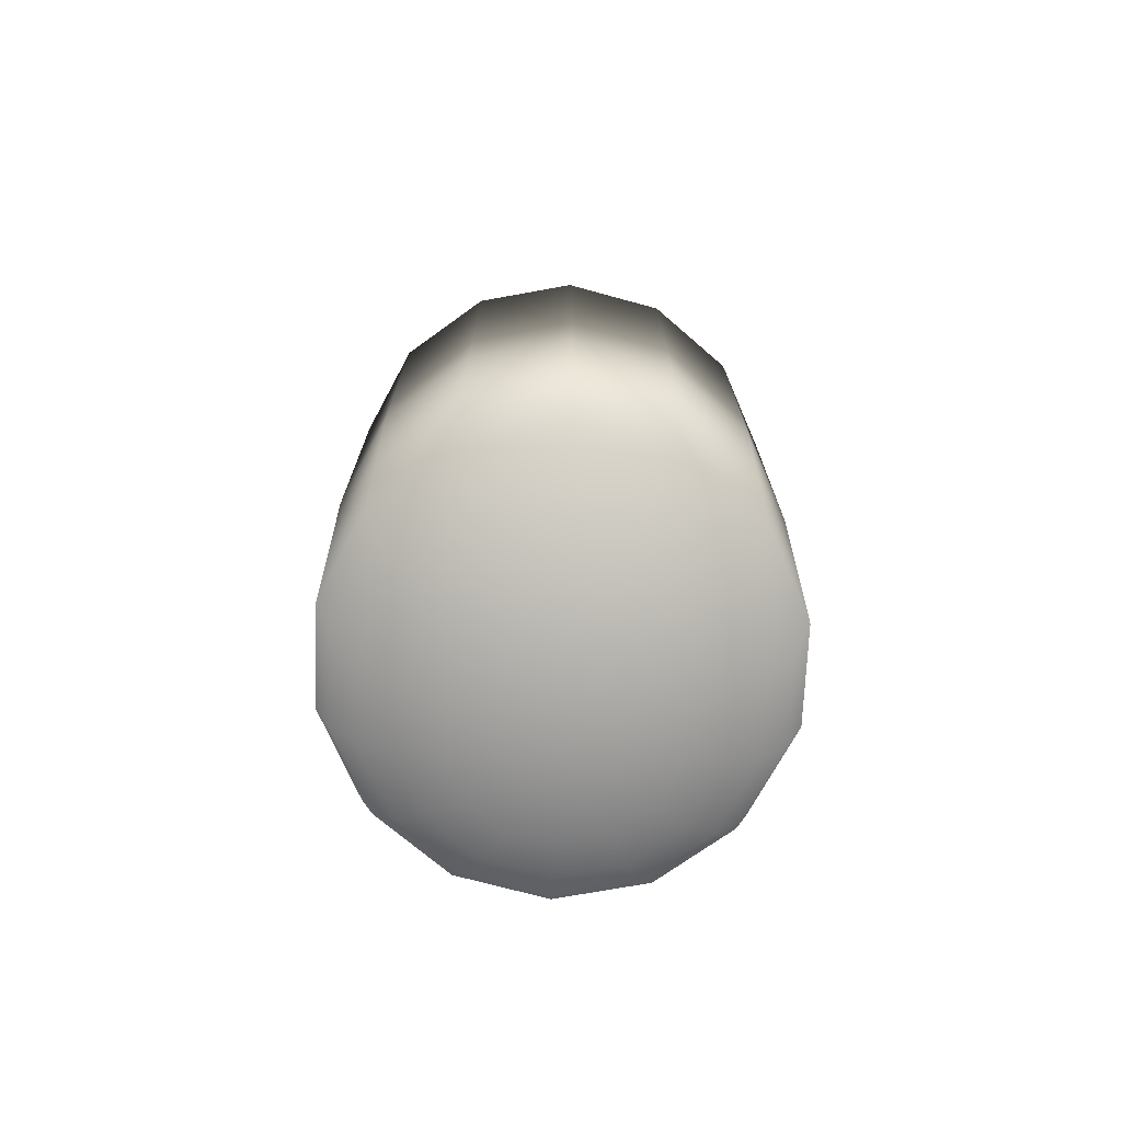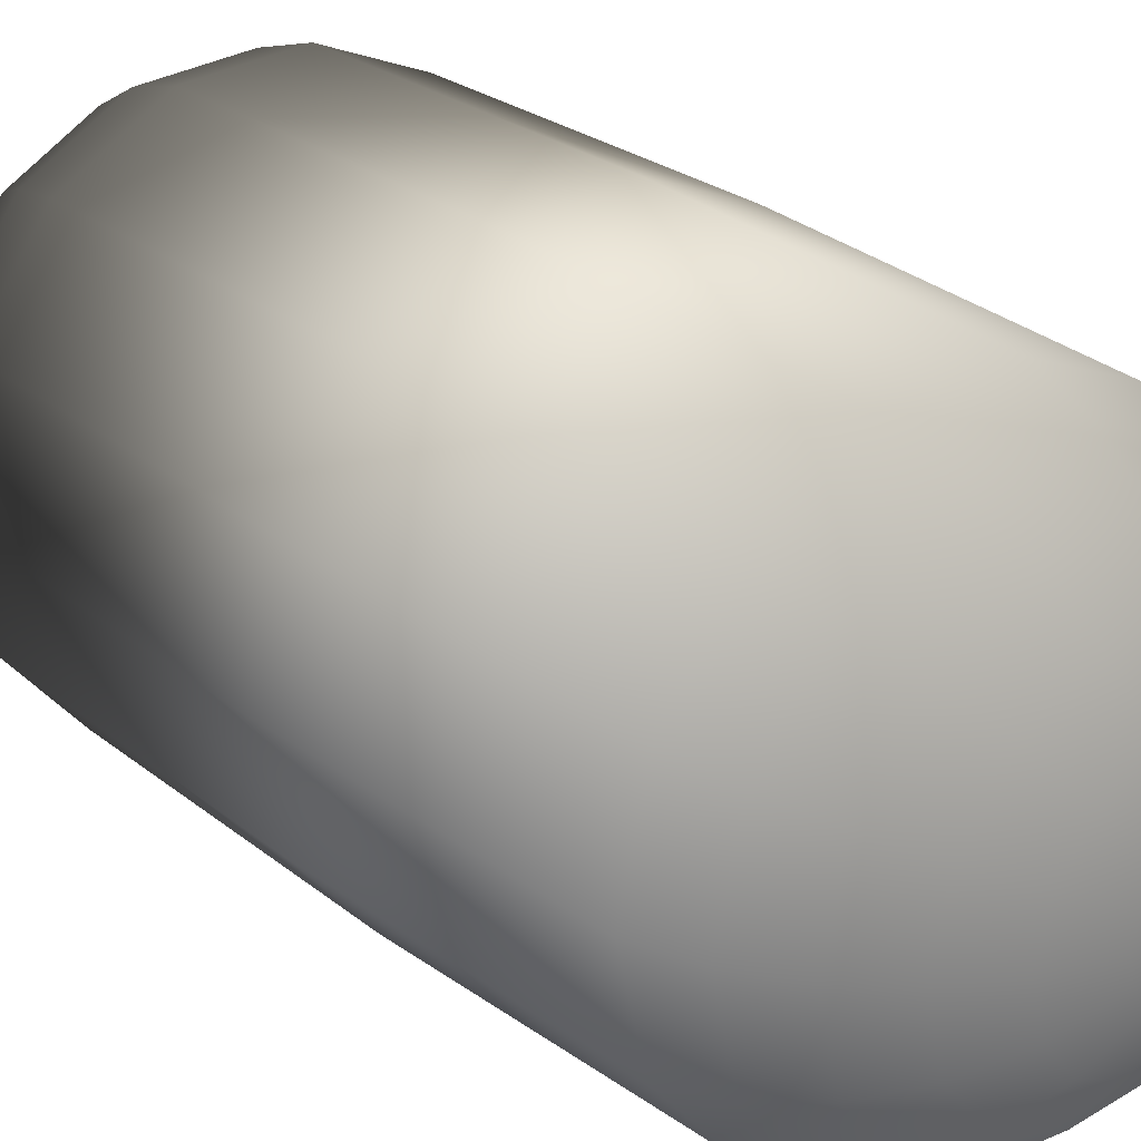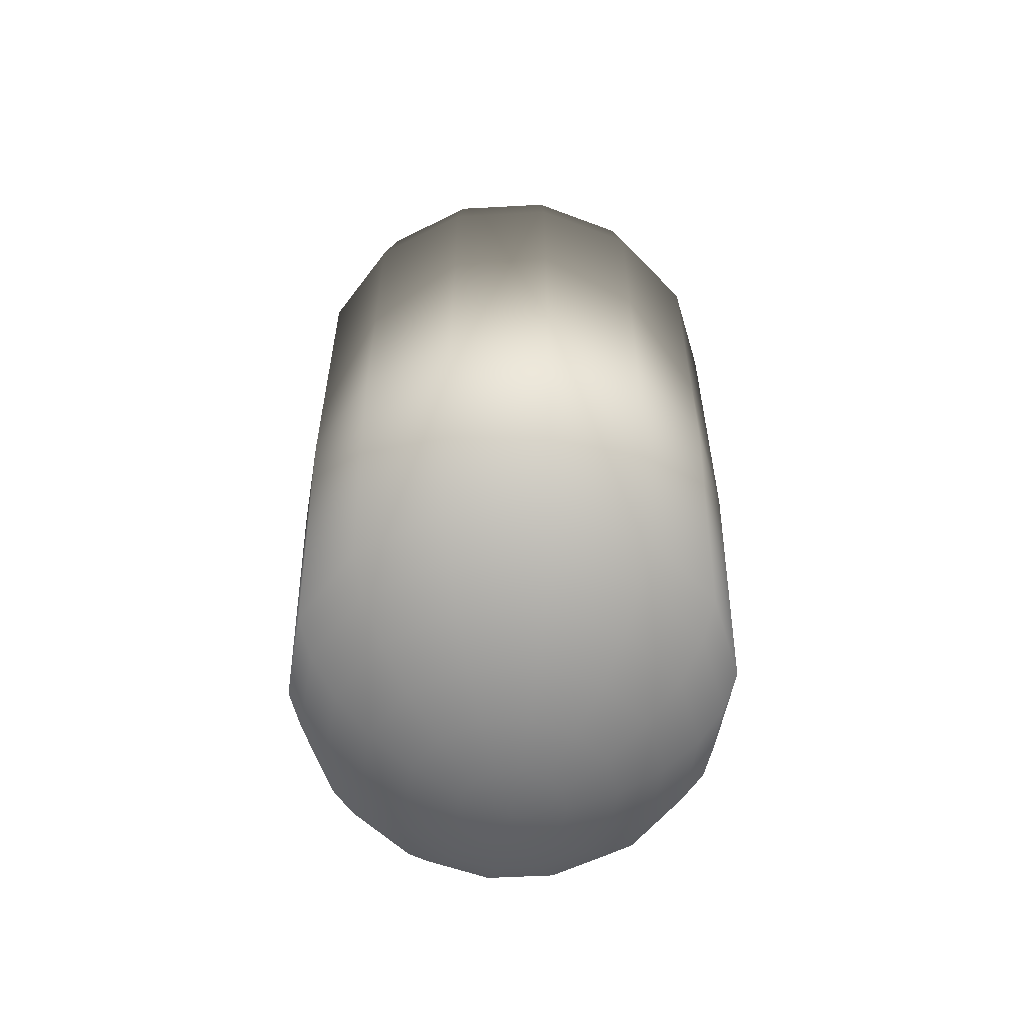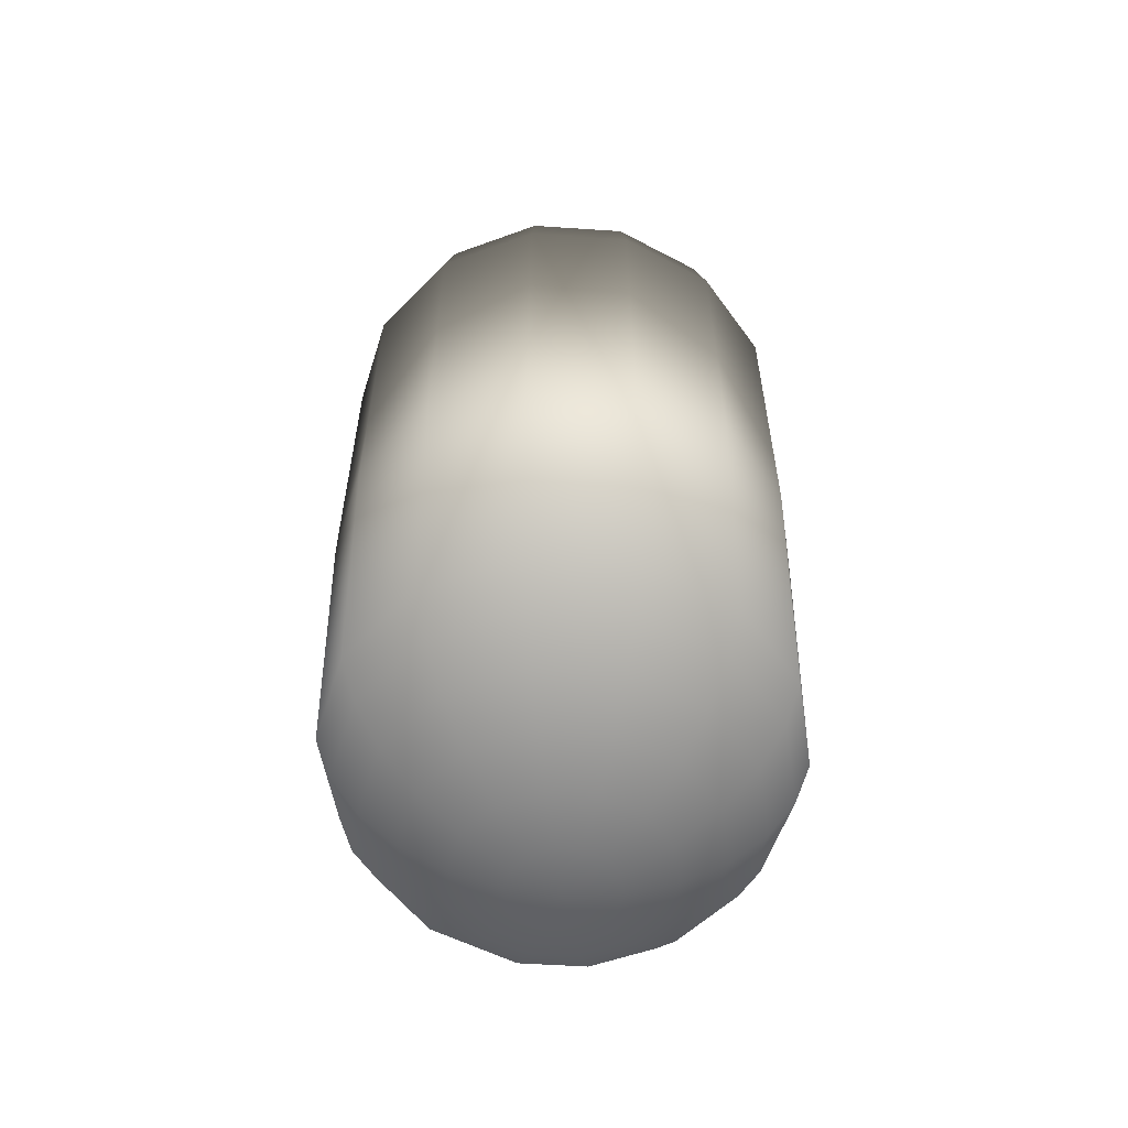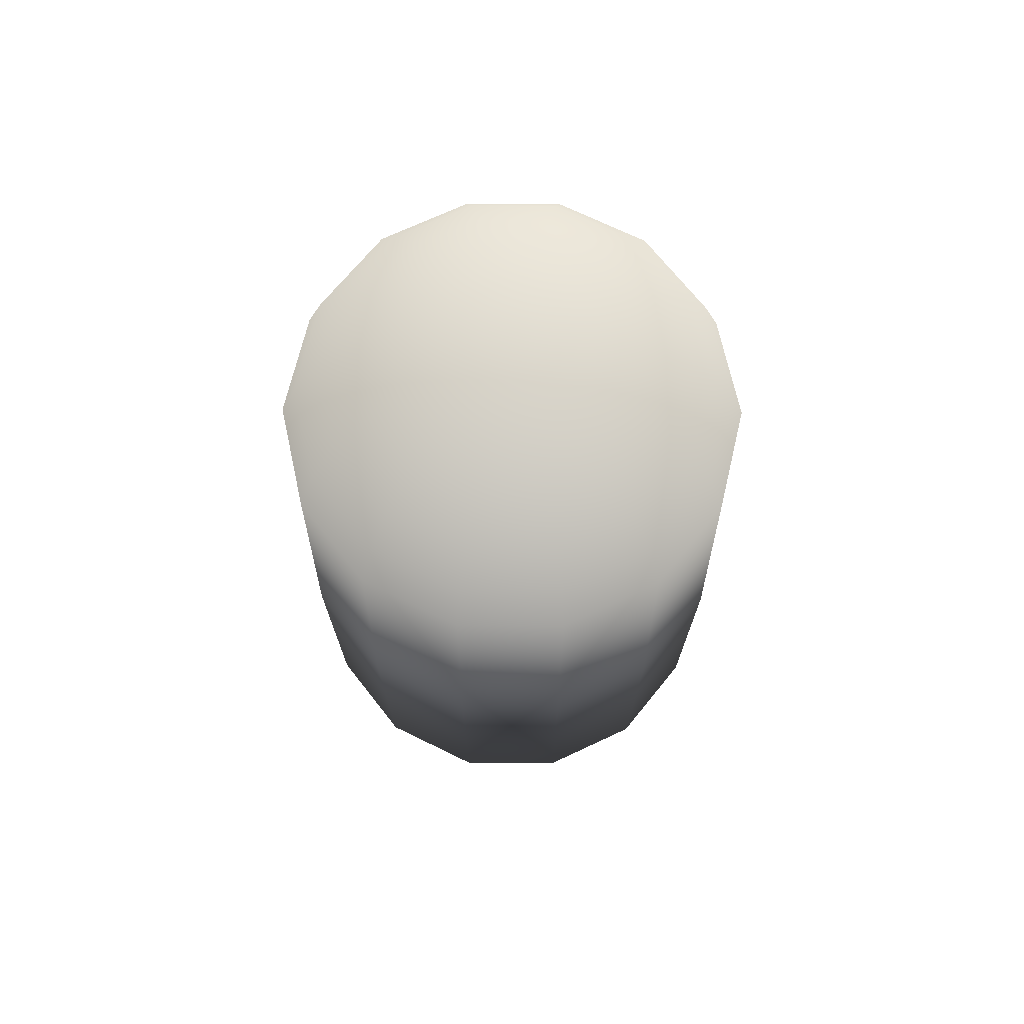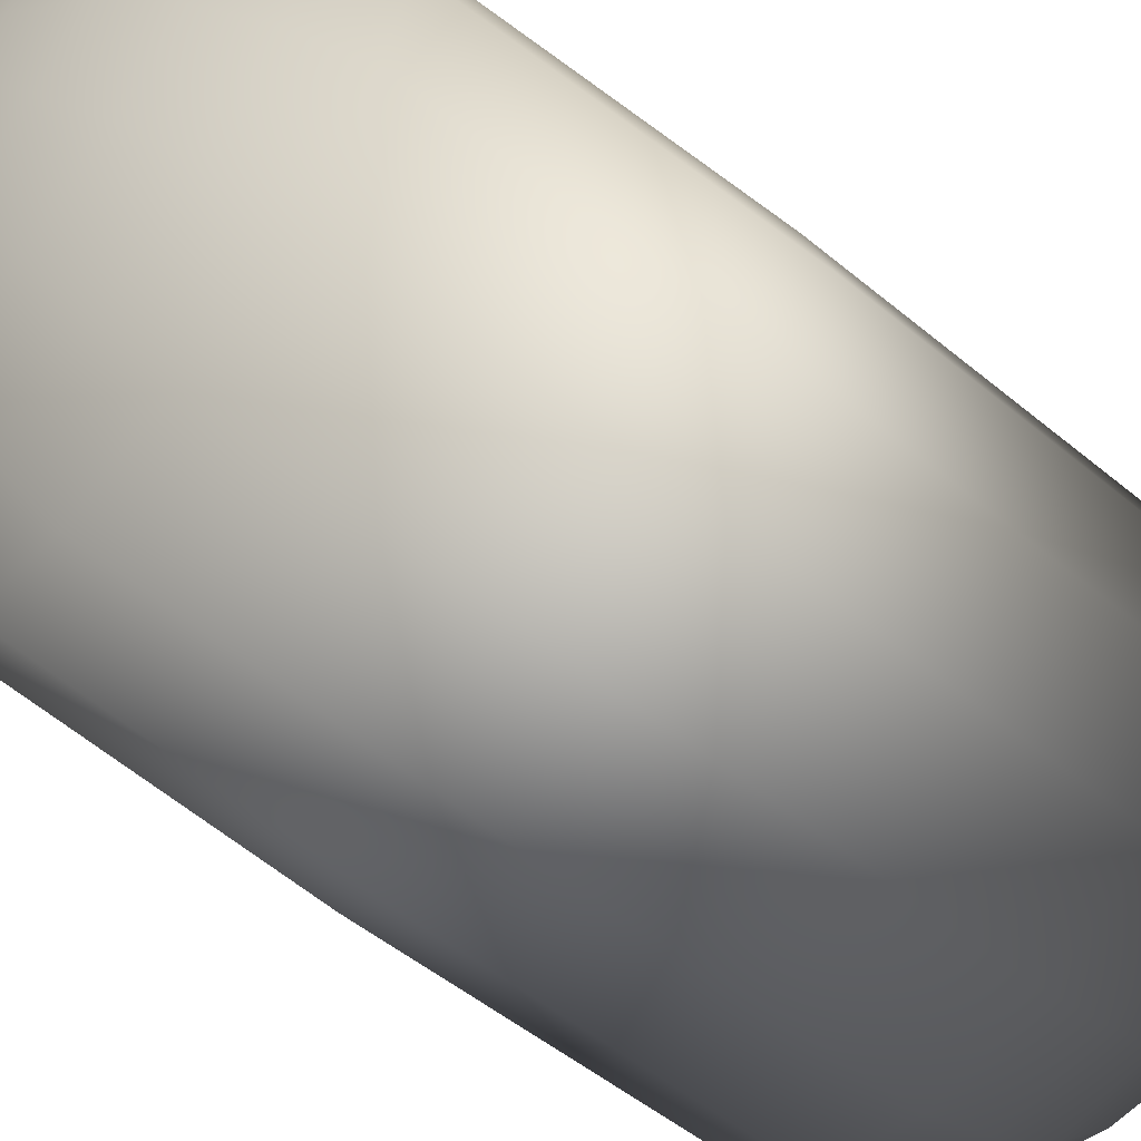
<metadata>
{"format":"obj","ext":"obj","renderer":"f3d","projection":"perspective","resolution":1024,"background":"white","views":[{"elev":-70.6,"azim":-92.5,"up":"+Y"},{"elev":29.3,"azim":138.0,"up":"+Z"},{"elev":-52.4,"azim":106.2,"up":"+Y"},{"elev":-52.6,"azim":-132.7,"up":"+Y"},{"elev":69.5,"azim":51.9,"up":"+Y"},{"elev":-62.5,"azim":51.6,"up":"+Z"}]}
</metadata>
<code>
v 0 2 0
v 0.2225 1.975 0
v 0.4339 1.901 0
v 0.6235 1.782 0
v 0.7818 1.623 0
v 0.901 1.434 0
v 0.9749 1.223 0
v 1 0 0
v 0 2 0
v 0.2005 1.975 0.09655
v 0.3909 1.901 0.1883
v 0.5617 1.782 0.2705
v 0.7044 1.623 0.3392
v 0.8117 1.434 0.3909
v 0.8784 1.223 0.423
v 0.901 0 0.4339
v 0 2 0
v 0.1387 1.975 0.174
v 0.2705 1.901 0.3392
v 0.3887 1.782 0.4875
v 0.4875 1.623 0.6113
v 0.5617 1.434 0.7044
v 0.6079 1.223 0.7622
v 0.6235 0 0.7818
v 0 2 0
v 0.04952 1.975 0.2169
v 0.09655 1.901 0.423
v 0.1387 1.782 0.6079
v 0.174 1.623 0.7622
v 0.2005 1.434 0.8784
v 0.2169 1.223 0.9505
v 0.2225 0 0.9749
v -0 2 0
v -0.04952 1.975 0.2169
v -0.09655 1.901 0.423
v -0.1387 1.782 0.6079
v -0.174 1.623 0.7622
v -0.2005 1.434 0.8784
v -0.2169 1.223 0.9505
v -0.2225 0 0.9749
v -0 2 0
v -0.1387 1.975 0.174
v -0.2705 1.901 0.3392
v -0.3887 1.782 0.4875
v -0.4875 1.623 0.6113
v -0.5617 1.434 0.7044
v -0.6079 1.223 0.7622
v -0.6235 0 0.7818
v -0 2 0
v -0.2005 1.975 0.09655
v -0.3909 1.901 0.1883
v -0.5617 1.782 0.2705
v -0.7044 1.623 0.3392
v -0.8117 1.434 0.3909
v -0.8784 1.223 0.423
v -0.901 0 0.4339
v -0 2 0
v -0.2225 1.975 0
v -0.4339 1.901 0
v -0.6235 1.782 0
v -0.7818 1.623 0
v -0.901 1.434 0
v -0.9749 1.223 0
v -1 0 0
v -0 2 -0
v -0.2005 1.975 -0.09655
v -0.3909 1.901 -0.1883
v -0.5617 1.782 -0.2705
v -0.7044 1.623 -0.3392
v -0.8117 1.434 -0.3909
v -0.8784 1.223 -0.423
v -0.901 0 -0.4339
v -0 2 -0
v -0.1387 1.975 -0.174
v -0.2705 1.901 -0.3392
v -0.3887 1.782 -0.4875
v -0.4875 1.623 -0.6113
v -0.5617 1.434 -0.7044
v -0.6079 1.223 -0.7622
v -0.6235 0 -0.7818
v -0 2 -0
v -0.04952 1.975 -0.2169
v -0.09655 1.901 -0.423
v -0.1387 1.782 -0.6079
v -0.174 1.623 -0.7622
v -0.2005 1.434 -0.8784
v -0.2169 1.223 -0.9505
v -0.2225 0 -0.9749
v 0 2 -0
v 0.04952 1.975 -0.2169
v 0.09655 1.901 -0.423
v 0.1387 1.782 -0.6079
v 0.174 1.623 -0.7622
v 0.2005 1.434 -0.8784
v 0.2169 1.223 -0.9505
v 0.2225 0 -0.9749
v 0 2 -0
v 0.1387 1.975 -0.174
v 0.2705 1.901 -0.3392
v 0.3887 1.782 -0.4875
v 0.4875 1.623 -0.6113
v 0.5617 1.434 -0.7044
v 0.6079 1.223 -0.7622
v 0.6235 0 -0.7818
v 0 2 -0
v 0.2005 1.975 -0.09655
v 0.3909 1.901 -0.1883
v 0.5617 1.782 -0.2705
v 0.7044 1.623 -0.3392
v 0.8117 1.434 -0.3909
v 0.8784 1.223 -0.423
v 0.901 0 -0.4339
v 0 2 -0
v 0.2225 1.975 -0
v 0.4339 1.901 -0
v 0.6235 1.782 -0
v 0.7818 1.623 -0
v 0.901 1.434 -0
v 0.9749 1.223 -0
v 1 0 -0
v 0 -2 0
v 0.2225 -1.975 0
v 0.4339 -1.901 0
v 0.6235 -1.782 0
v 0.7818 -1.623 0
v 0.901 -1.434 0
v 0.9749 -1.223 0
v 1 0 0
v 0 -2 0
v 0.2005 -1.975 0.09655
v 0.3909 -1.901 0.1883
v 0.5617 -1.782 0.2705
v 0.7044 -1.623 0.3392
v 0.8117 -1.434 0.3909
v 0.8784 -1.223 0.423
v 0.901 0 0.4339
v 0 -2 0
v 0.1387 -1.975 0.174
v 0.2705 -1.901 0.3392
v 0.3887 -1.782 0.4875
v 0.4875 -1.623 0.6113
v 0.5617 -1.434 0.7044
v 0.6079 -1.223 0.7622
v 0.6235 0 0.7818
v 0 -2 0
v 0.04952 -1.975 0.2169
v 0.09655 -1.901 0.423
v 0.1387 -1.782 0.6079
v 0.174 -1.623 0.7622
v 0.2005 -1.434 0.8784
v 0.2169 -1.223 0.9505
v 0.2225 0 0.9749
v -0 -2 0
v -0.04952 -1.975 0.2169
v -0.09655 -1.901 0.423
v -0.1387 -1.782 0.6079
v -0.174 -1.623 0.7622
v -0.2005 -1.434 0.8784
v -0.2169 -1.223 0.9505
v -0.2225 0 0.9749
v -0 -2 0
v -0.1387 -1.975 0.174
v -0.2705 -1.901 0.3392
v -0.3887 -1.782 0.4875
v -0.4875 -1.623 0.6113
v -0.5617 -1.434 0.7044
v -0.6079 -1.223 0.7622
v -0.6235 0 0.7818
v -0 -2 0
v -0.2005 -1.975 0.09655
v -0.3909 -1.901 0.1883
v -0.5617 -1.782 0.2705
v -0.7044 -1.623 0.3392
v -0.8117 -1.434 0.3909
v -0.8784 -1.223 0.423
v -0.901 0 0.4339
v -0 -2 0
v -0.2225 -1.975 0
v -0.4339 -1.901 0
v -0.6235 -1.782 0
v -0.7818 -1.623 0
v -0.901 -1.434 0
v -0.9749 -1.223 0
v -1 0 0
v -0 -2 -0
v -0.2005 -1.975 -0.09655
v -0.3909 -1.901 -0.1883
v -0.5617 -1.782 -0.2705
v -0.7044 -1.623 -0.3392
v -0.8117 -1.434 -0.3909
v -0.8784 -1.223 -0.423
v -0.901 0 -0.4339
v -0 -2 -0
v -0.1387 -1.975 -0.174
v -0.2705 -1.901 -0.3392
v -0.3887 -1.782 -0.4875
v -0.4875 -1.623 -0.6113
v -0.5617 -1.434 -0.7044
v -0.6079 -1.223 -0.7622
v -0.6235 0 -0.7818
v -0 -2 -0
v -0.04952 -1.975 -0.2169
v -0.09655 -1.901 -0.423
v -0.1387 -1.782 -0.6079
v -0.174 -1.623 -0.7622
v -0.2005 -1.434 -0.8784
v -0.2169 -1.223 -0.9505
v -0.2225 0 -0.9749
v 0 -2 -0
v 0.04952 -1.975 -0.2169
v 0.09655 -1.901 -0.423
v 0.1387 -1.782 -0.6079
v 0.174 -1.623 -0.7622
v 0.2005 -1.434 -0.8784
v 0.2169 -1.223 -0.9505
v 0.2225 0 -0.9749
v 0 -2 -0
v 0.1387 -1.975 -0.174
v 0.2705 -1.901 -0.3392
v 0.3887 -1.782 -0.4875
v 0.4875 -1.623 -0.6113
v 0.5617 -1.434 -0.7044
v 0.6079 -1.223 -0.7622
v 0.6235 0 -0.7818
v 0 -2 -0
v 0.2005 -1.975 -0.09655
v 0.3909 -1.901 -0.1883
v 0.5617 -1.782 -0.2705
v 0.7044 -1.623 -0.3392
v 0.8117 -1.434 -0.3909
v 0.8784 -1.223 -0.423
v 0.901 0 -0.4339
v 0 -2 -0
v 0.2225 -1.975 -0
v 0.4339 -1.901 -0
v 0.6235 -1.782 -0
v 0.7818 -1.623 -0
v 0.901 -1.434 -0
v 0.9749 -1.223 -0
v 1 0 -0
f 1 10 2
f 1 9 10
f 2 11 3
f 2 10 11
f 3 12 4
f 3 11 12
f 4 13 5
f 4 12 13
f 5 14 6
f 5 13 14
f 6 15 7
f 6 14 15
f 7 16 8
f 7 15 16
f 9 18 10
f 9 17 18
f 10 19 11
f 10 18 19
f 11 20 12
f 11 19 20
f 12 21 13
f 12 20 21
f 13 22 14
f 13 21 22
f 14 23 15
f 14 22 23
f 15 24 16
f 15 23 24
f 17 26 18
f 17 25 26
f 18 27 19
f 18 26 27
f 19 28 20
f 19 27 28
f 20 29 21
f 20 28 29
f 21 30 22
f 21 29 30
f 22 31 23
f 22 30 31
f 23 32 24
f 23 31 32
f 25 34 26
f 25 33 34
f 26 35 27
f 26 34 35
f 27 36 28
f 27 35 36
f 28 37 29
f 28 36 37
f 29 38 30
f 29 37 38
f 30 39 31
f 30 38 39
f 31 40 32
f 31 39 40
f 33 42 34
f 33 41 42
f 34 43 35
f 34 42 43
f 35 44 36
f 35 43 44
f 36 45 37
f 36 44 45
f 37 46 38
f 37 45 46
f 38 47 39
f 38 46 47
f 39 48 40
f 39 47 48
f 41 50 42
f 41 49 50
f 42 51 43
f 42 50 51
f 43 52 44
f 43 51 52
f 44 53 45
f 44 52 53
f 45 54 46
f 45 53 54
f 46 55 47
f 46 54 55
f 47 56 48
f 47 55 56
f 49 58 50
f 49 57 58
f 50 59 51
f 50 58 59
f 51 60 52
f 51 59 60
f 52 61 53
f 52 60 61
f 53 62 54
f 53 61 62
f 54 63 55
f 54 62 63
f 55 64 56
f 55 63 64
f 57 66 58
f 57 65 66
f 58 67 59
f 58 66 67
f 59 68 60
f 59 67 68
f 60 69 61
f 60 68 69
f 61 70 62
f 61 69 70
f 62 71 63
f 62 70 71
f 63 72 64
f 63 71 72
f 65 74 66
f 65 73 74
f 66 75 67
f 66 74 75
f 67 76 68
f 67 75 76
f 68 77 69
f 68 76 77
f 69 78 70
f 69 77 78
f 70 79 71
f 70 78 79
f 71 80 72
f 71 79 80
f 73 82 74
f 73 81 82
f 74 83 75
f 74 82 83
f 75 84 76
f 75 83 84
f 76 85 77
f 76 84 85
f 77 86 78
f 77 85 86
f 78 87 79
f 78 86 87
f 79 88 80
f 79 87 88
f 81 90 82
f 81 89 90
f 82 91 83
f 82 90 91
f 83 92 84
f 83 91 92
f 84 93 85
f 84 92 93
f 85 94 86
f 85 93 94
f 86 95 87
f 86 94 95
f 87 96 88
f 87 95 96
f 89 98 90
f 89 97 98
f 90 99 91
f 90 98 99
f 91 100 92
f 91 99 100
f 92 101 93
f 92 100 101
f 93 102 94
f 93 101 102
f 94 103 95
f 94 102 103
f 95 104 96
f 95 103 104
f 97 106 98
f 97 105 106
f 98 107 99
f 98 106 107
f 99 108 100
f 99 107 108
f 100 109 101
f 100 108 109
f 101 110 102
f 101 109 110
f 102 111 103
f 102 110 111
f 103 112 104
f 103 111 112
f 105 114 106
f 105 113 114
f 106 115 107
f 106 114 115
f 107 116 108
f 107 115 116
f 108 117 109
f 108 116 117
f 109 118 110
f 109 117 118
f 110 119 111
f 110 118 119
f 111 120 112
f 111 119 120
f 121 122 130
f 121 130 129
f 122 123 131
f 122 131 130
f 123 124 132
f 123 132 131
f 124 125 133
f 124 133 132
f 125 126 134
f 125 134 133
f 126 127 135
f 126 135 134
f 127 128 136
f 127 136 135
f 129 130 138
f 129 138 137
f 130 131 139
f 130 139 138
f 131 132 140
f 131 140 139
f 132 133 141
f 132 141 140
f 133 134 142
f 133 142 141
f 134 135 143
f 134 143 142
f 135 136 144
f 135 144 143
f 137 138 146
f 137 146 145
f 138 139 147
f 138 147 146
f 139 140 148
f 139 148 147
f 140 141 149
f 140 149 148
f 141 142 150
f 141 150 149
f 142 143 151
f 142 151 150
f 143 144 152
f 143 152 151
f 145 146 154
f 145 154 153
f 146 147 155
f 146 155 154
f 147 148 156
f 147 156 155
f 148 149 157
f 148 157 156
f 149 150 158
f 149 158 157
f 150 151 159
f 150 159 158
f 151 152 160
f 151 160 159
f 153 154 162
f 153 162 161
f 154 155 163
f 154 163 162
f 155 156 164
f 155 164 163
f 156 157 165
f 156 165 164
f 157 158 166
f 157 166 165
f 158 159 167
f 158 167 166
f 159 160 168
f 159 168 167
f 161 162 170
f 161 170 169
f 162 163 171
f 162 171 170
f 163 164 172
f 163 172 171
f 164 165 173
f 164 173 172
f 165 166 174
f 165 174 173
f 166 167 175
f 166 175 174
f 167 168 176
f 167 176 175
f 169 170 178
f 169 178 177
f 170 171 179
f 170 179 178
f 171 172 180
f 171 180 179
f 172 173 181
f 172 181 180
f 173 174 182
f 173 182 181
f 174 175 183
f 174 183 182
f 175 176 184
f 175 184 183
f 177 178 186
f 177 186 185
f 178 179 187
f 178 187 186
f 179 180 188
f 179 188 187
f 180 181 189
f 180 189 188
f 181 182 190
f 181 190 189
f 182 183 191
f 182 191 190
f 183 184 192
f 183 192 191
f 185 186 194
f 185 194 193
f 186 187 195
f 186 195 194
f 187 188 196
f 187 196 195
f 188 189 197
f 188 197 196
f 189 190 198
f 189 198 197
f 190 191 199
f 190 199 198
f 191 192 200
f 191 200 199
f 193 194 202
f 193 202 201
f 194 195 203
f 194 203 202
f 195 196 204
f 195 204 203
f 196 197 205
f 196 205 204
f 197 198 206
f 197 206 205
f 198 199 207
f 198 207 206
f 199 200 208
f 199 208 207
f 201 202 210
f 201 210 209
f 202 203 211
f 202 211 210
f 203 204 212
f 203 212 211
f 204 205 213
f 204 213 212
f 205 206 214
f 205 214 213
f 206 207 215
f 206 215 214
f 207 208 216
f 207 216 215
f 209 210 218
f 209 218 217
f 210 211 219
f 210 219 218
f 211 212 220
f 211 220 219
f 212 213 221
f 212 221 220
f 213 214 222
f 213 222 221
f 214 215 223
f 214 223 222
f 215 216 224
f 215 224 223
f 217 218 226
f 217 226 225
f 218 219 227
f 218 227 226
f 219 220 228
f 219 228 227
f 220 221 229
f 220 229 228
f 221 222 230
f 221 230 229
f 222 223 231
f 222 231 230
f 223 224 232
f 223 232 231
f 225 226 234
f 225 234 233
f 226 227 235
f 226 235 234
f 227 228 236
f 227 236 235
f 228 229 237
f 228 237 236
f 229 230 238
f 229 238 237
f 230 231 239
f 230 239 238
f 231 232 240
f 231 240 239

</code>
